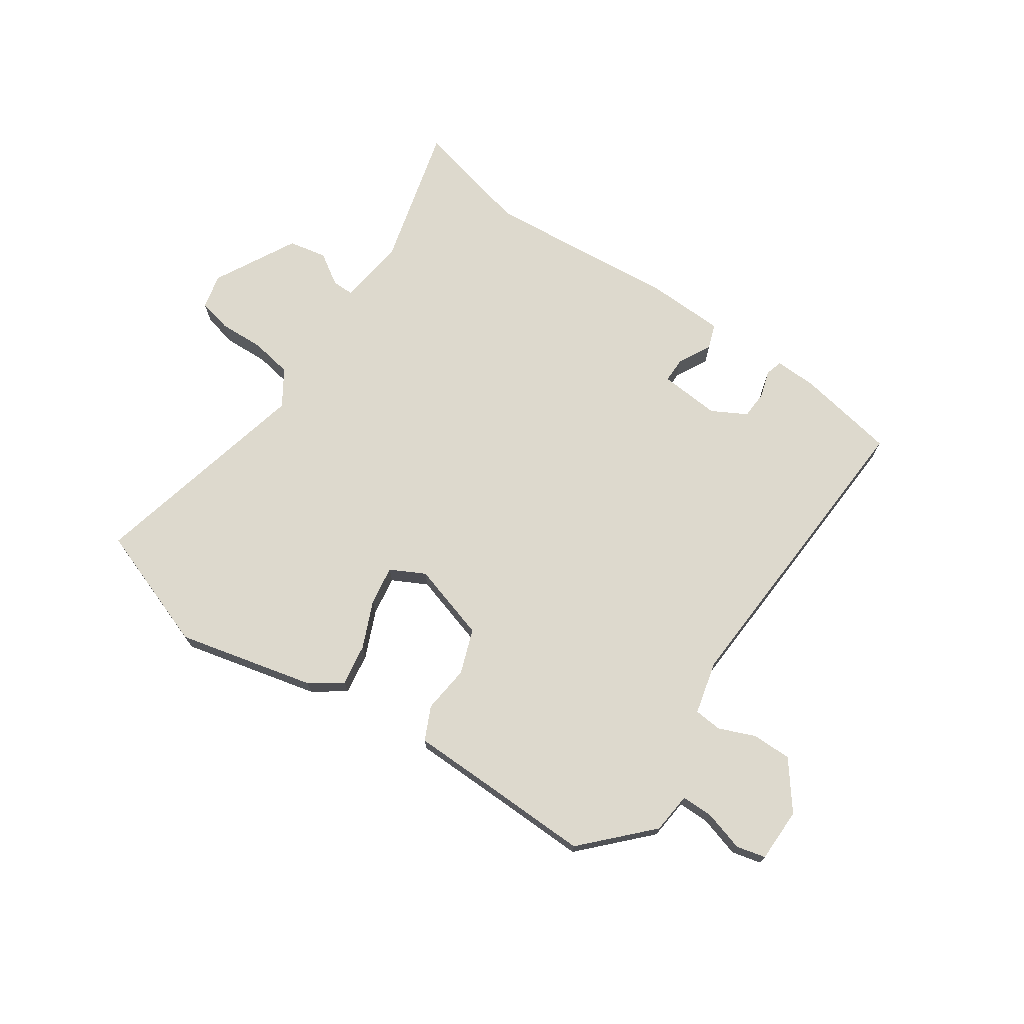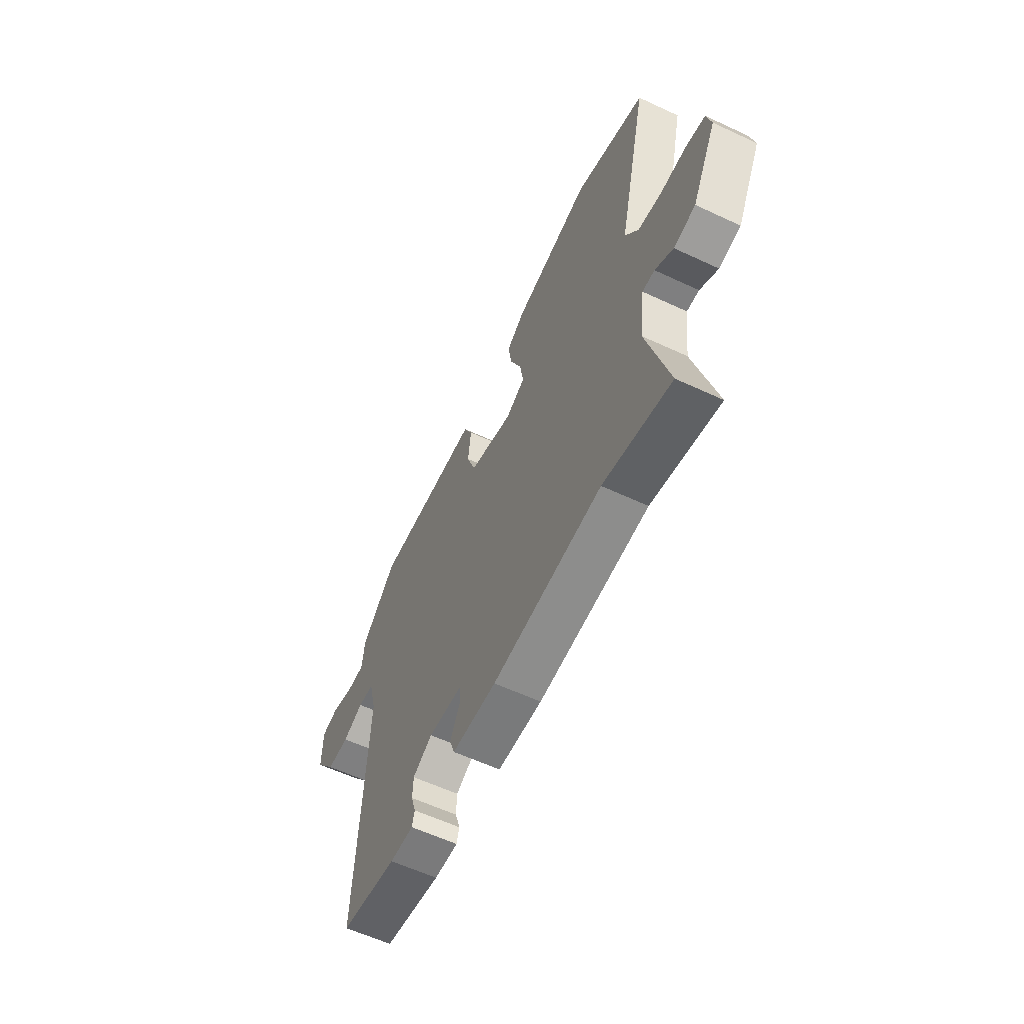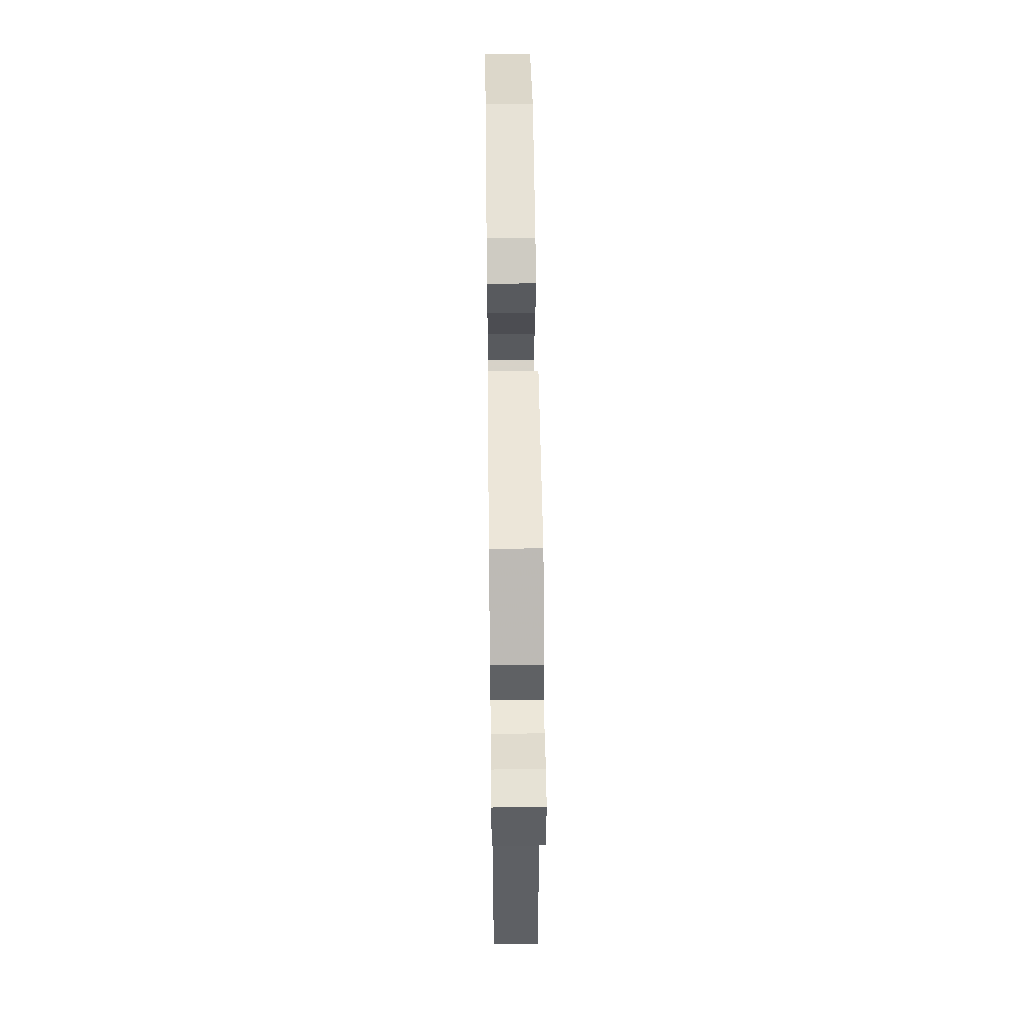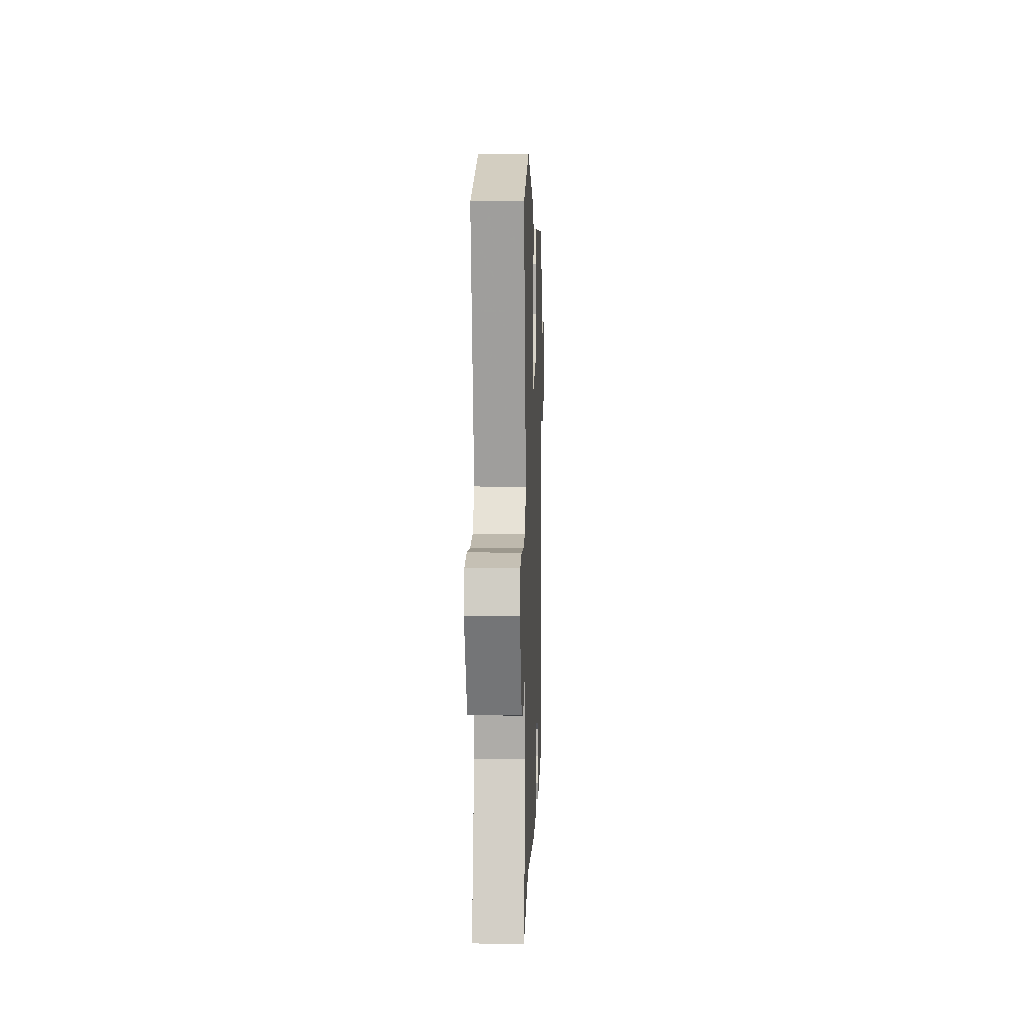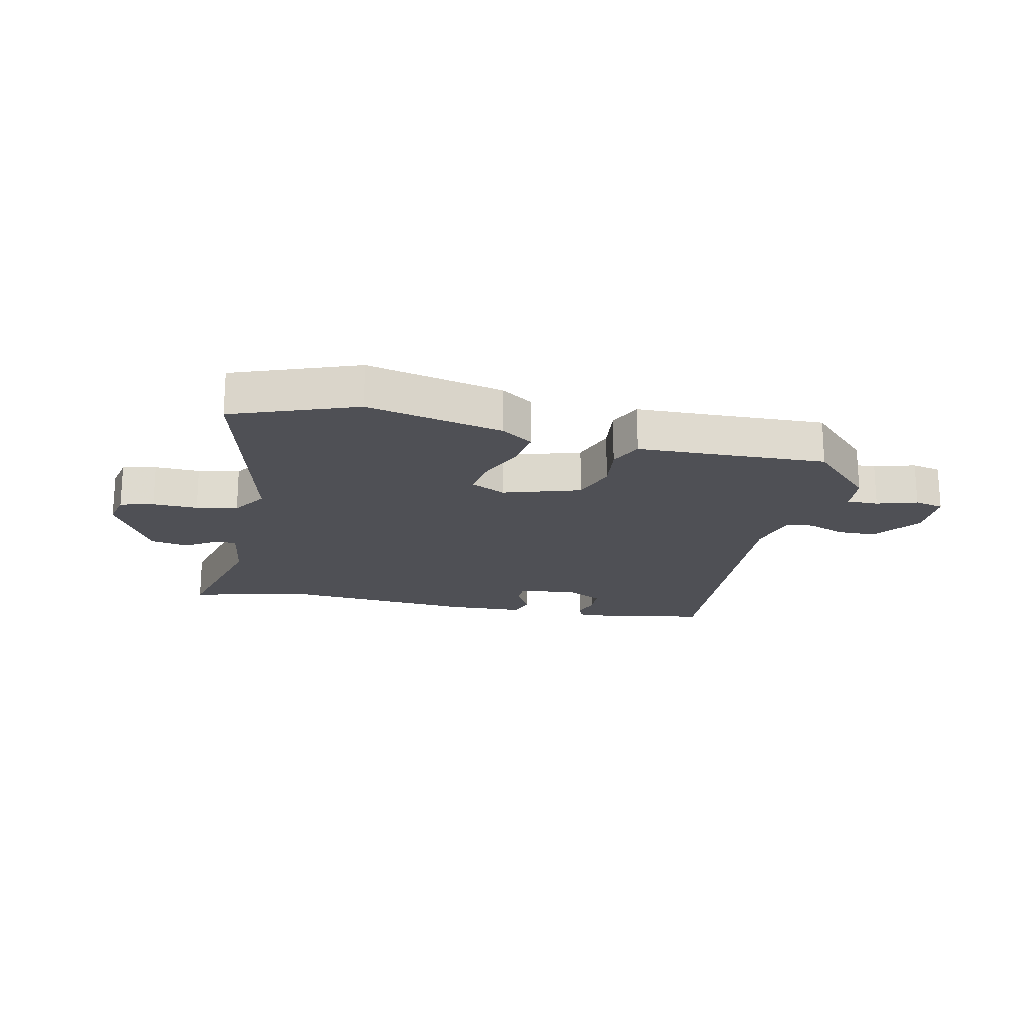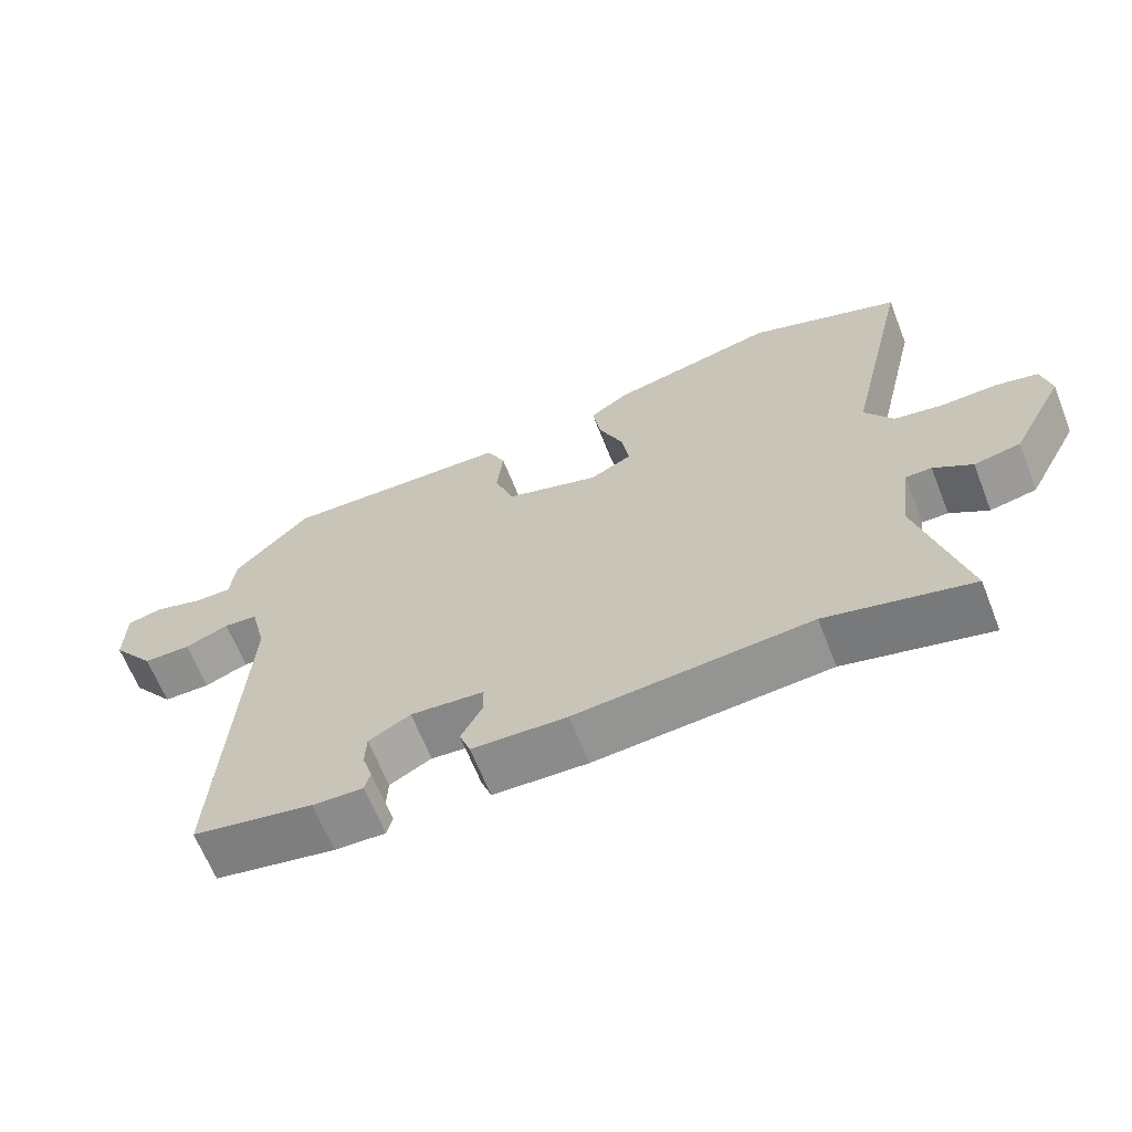
<metadata>
{"format":"obj","ext":"obj","renderer":"f3d","projection":"perspective","resolution":1024,"background":"white","views":[{"elev":71.9,"azim":34.3,"up":"+Y"},{"elev":-59.7,"azim":-115.6,"up":"+Z"},{"elev":50.2,"azim":89.3,"up":"+Z"},{"elev":5.4,"azim":-88.0,"up":"+Z"},{"elev":-19.3,"azim":-11.7,"up":"+Y"},{"elev":-64.8,"azim":-158.5,"up":"+Z"}]}
</metadata>
<code>
v -0.347 0.07 -0.464
v -0.547 0.07 -0.511
v -0.484 0.07 -0.272
v -0.499 0.07 -0.158
v -0.535 0.07 -0.158
v -0.588 0.07 -0.192
v -0.652 0.07 -0.179
v -0.725 0.07 -0.041
v -0.712 0.07 0.018
v -0.655 0.07 0.031
v -0.579 0.07 0.028
v -0.509 0.07 0.04
v -0.47 0.07 0.1
v -0.559 0.07 0.479
v -0.349 0.07 0.554
v -0.119 0.07 0.499
v -0.065 0.07 0.461
v -0.076 0.07 0.391
v -0.11 0.07 0.312
v -0.12 0.07 0.246
v -0.062 0.07 0.216
v 0.068 0.07 0.255
v 0.095 0.07 0.33
v 0.086 0.07 0.41
v 0.112 0.07 0.466
v 0.24 0.07 0.468
v 0.431 0.07 0.472
v 0.536 0.07 0.363
v 0.543 0.07 0.294
v 0.596 0.07 0.294
v 0.664 0.07 0.314
v 0.713 0.07 0.302
v 0.714 0.07 0.211
v 0.654 0.07 0.132
v 0.588 0.07 0.132
v 0.527 0.07 0.157
v 0.48 0.07 0.153
v 0.458 0.07 0.064
v 0.487 0.07 -0.462
v 0.32 0.07 -0.492
v 0.25 0.07 -0.494
v 0.242 0.07 -0.465
v 0.256 0.07 -0.42
v 0.254 0.07 -0.373
v 0.196 0.07 -0.341
v 0.094 0.07 -0.349
v 0.094 0.07 -0.392
v 0.123 0.07 -0.447
v 0.108 0.07 -0.489
v -0.023 0.07 -0.493
v -0.347 0 -0.464
v -0.547 0 -0.511
v -0.484 0 -0.272
v -0.499 0 -0.158
v -0.535 0 -0.158
v -0.588 0 -0.192
v -0.652 0 -0.179
v -0.725 0 -0.041
v -0.712 0 0.018
v -0.655 0 0.031
v -0.579 0 0.028
v -0.509 0 0.04
v -0.47 0 0.1
v -0.559 0 0.479
v -0.349 0 0.554
v -0.119 0 0.499
v -0.065 0 0.461
v -0.076 0 0.391
v -0.11 0 0.312
v -0.12 0 0.246
v -0.062 0 0.216
v 0.068 0 0.255
v 0.095 0 0.33
v 0.086 0 0.41
v 0.112 0 0.466
v 0.24 0 0.468
v 0.431 0 0.472
v 0.536 0 0.363
v 0.543 0 0.294
v 0.596 0 0.294
v 0.664 0 0.314
v 0.713 0 0.302
v 0.714 0 0.211
v 0.654 0 0.132
v 0.588 0 0.132
v 0.527 0 0.157
v 0.48 0 0.153
v 0.458 0 0.064
v 0.487 0 -0.462
v 0.32 0 -0.492
v 0.25 0 -0.494
v 0.242 0 -0.465
v 0.256 0 -0.42
v 0.254 0 -0.373
v 0.196 0 -0.341
v 0.094 0 -0.349
v 0.094 0 -0.392
v 0.123 0 -0.447
v 0.108 0 -0.489
v -0.023 0 -0.493
f 49 50 1
f 48 49 1
f 47 48 1
f 46 47 1
f 41 42 43
f 40 41 43
f 39 40 43
f 38 39 43
f 37 38 43 44
f 34 35 36
f 33 34 36
f 32 33 36
f 31 32 36
f 30 31 36
f 29 30 36 37
f 28 29 37
f 27 28 37
f 26 27 37
f 37 44 45
f 26 37 45
f 25 26 45
f 24 25 45
f 23 24 45
f 17 18 19
f 16 17 19
f 15 16 19
f 14 15 19
f 13 14 19
f 12 13 19 20
f 9 10 11
f 8 9 11
f 7 8 11
f 6 7 11
f 5 6 11
f 4 5 11 12
f 12 20 21
f 4 12 21
f 3 4 21
f 3 21 22
f 2 3 22
f 1 2 22
f 46 1 22
f 22 23 45 46
f 51 100 99
f 51 99 98
f 51 98 97
f 51 97 96
f 93 92 91
f 93 91 90
f 93 90 89
f 93 89 88
f 94 93 88 87
f 86 85 84
f 86 84 83
f 86 83 82
f 86 82 81
f 86 81 80
f 87 86 80 79
f 87 79 78
f 87 78 77
f 87 77 76
f 95 94 87
f 95 87 76
f 95 76 75
f 95 75 74
f 95 74 73
f 69 68 67
f 69 67 66
f 69 66 65
f 69 65 64
f 69 64 63
f 70 69 63 62
f 61 60 59
f 61 59 58
f 61 58 57
f 61 57 56
f 61 56 55
f 62 61 55 54
f 71 70 62
f 71 62 54
f 71 54 53
f 72 71 53
f 72 53 52
f 72 52 51
f 72 51 96
f 96 95 73 72
f 1 51 52 2
f 2 52 53 3
f 3 53 54 4
f 4 54 55 5
f 5 55 56 6
f 6 56 57 7
f 7 57 58 8
f 8 58 59 9
f 9 59 60 10
f 10 60 61 11
f 11 61 62 12
f 12 62 63 13
f 13 63 64 14
f 14 64 65 15
f 15 65 66 16
f 16 66 67 17
f 17 67 68 18
f 18 68 69 19
f 19 69 70 20
f 20 70 71 21
f 21 71 72 22
f 22 72 73 23
f 23 73 74 24
f 24 74 75 25
f 25 75 76 26
f 26 76 77 27
f 27 77 78 28
f 28 78 79 29
f 29 79 80 30
f 30 80 81 31
f 31 81 82 32
f 32 82 83 33
f 33 83 84 34
f 34 84 85 35
f 35 85 86 36
f 36 86 87 37
f 37 87 88 38
f 38 88 89 39
f 39 89 90 40
f 40 90 91 41
f 41 91 92 42
f 42 92 93 43
f 43 93 94 44
f 44 94 95 45
f 45 95 96 46
f 46 96 97 47
f 47 97 98 48
f 48 98 99 49
f 49 99 100 50
f 50 100 51 1

</code>
